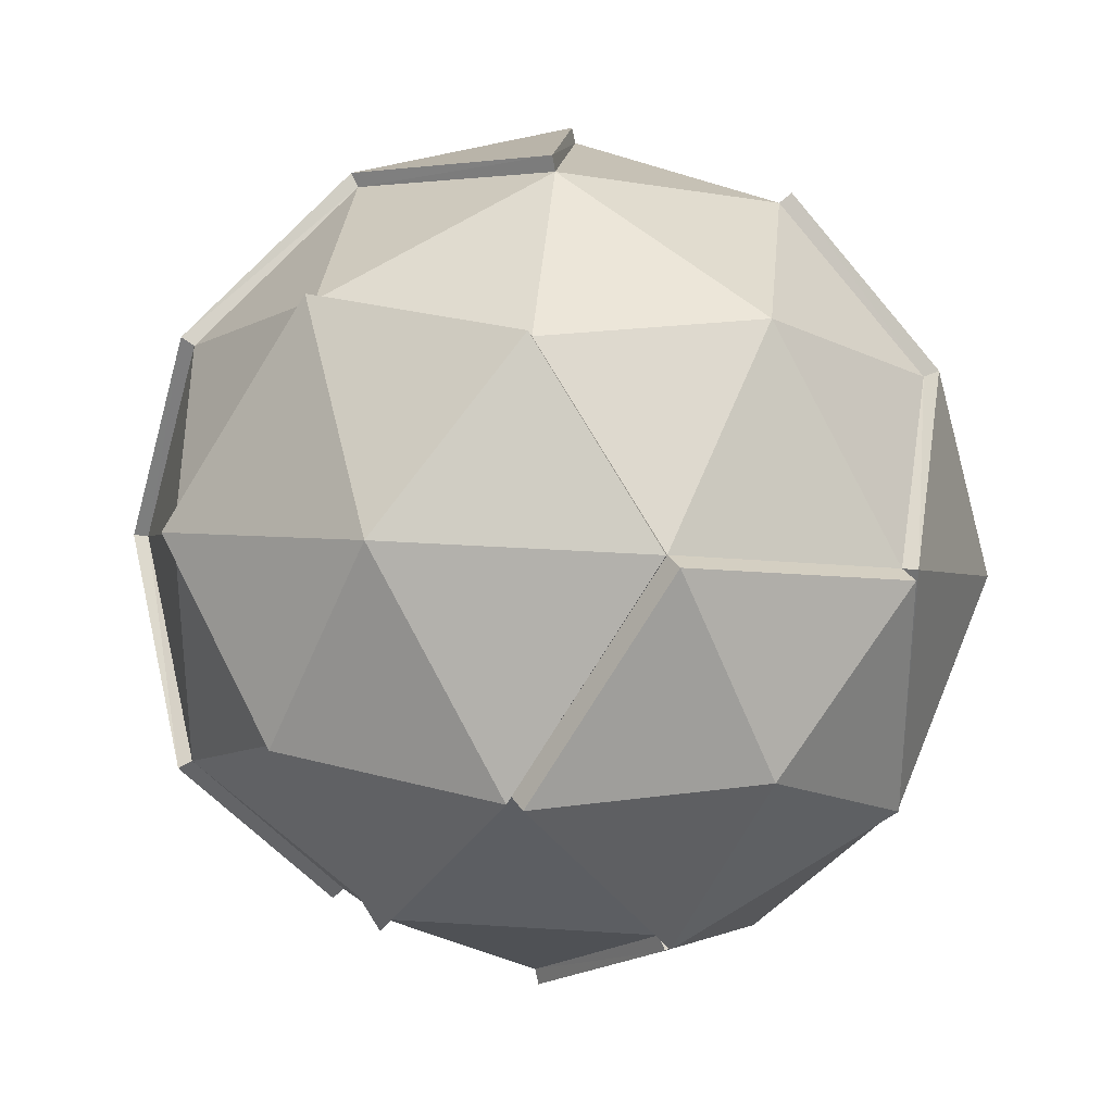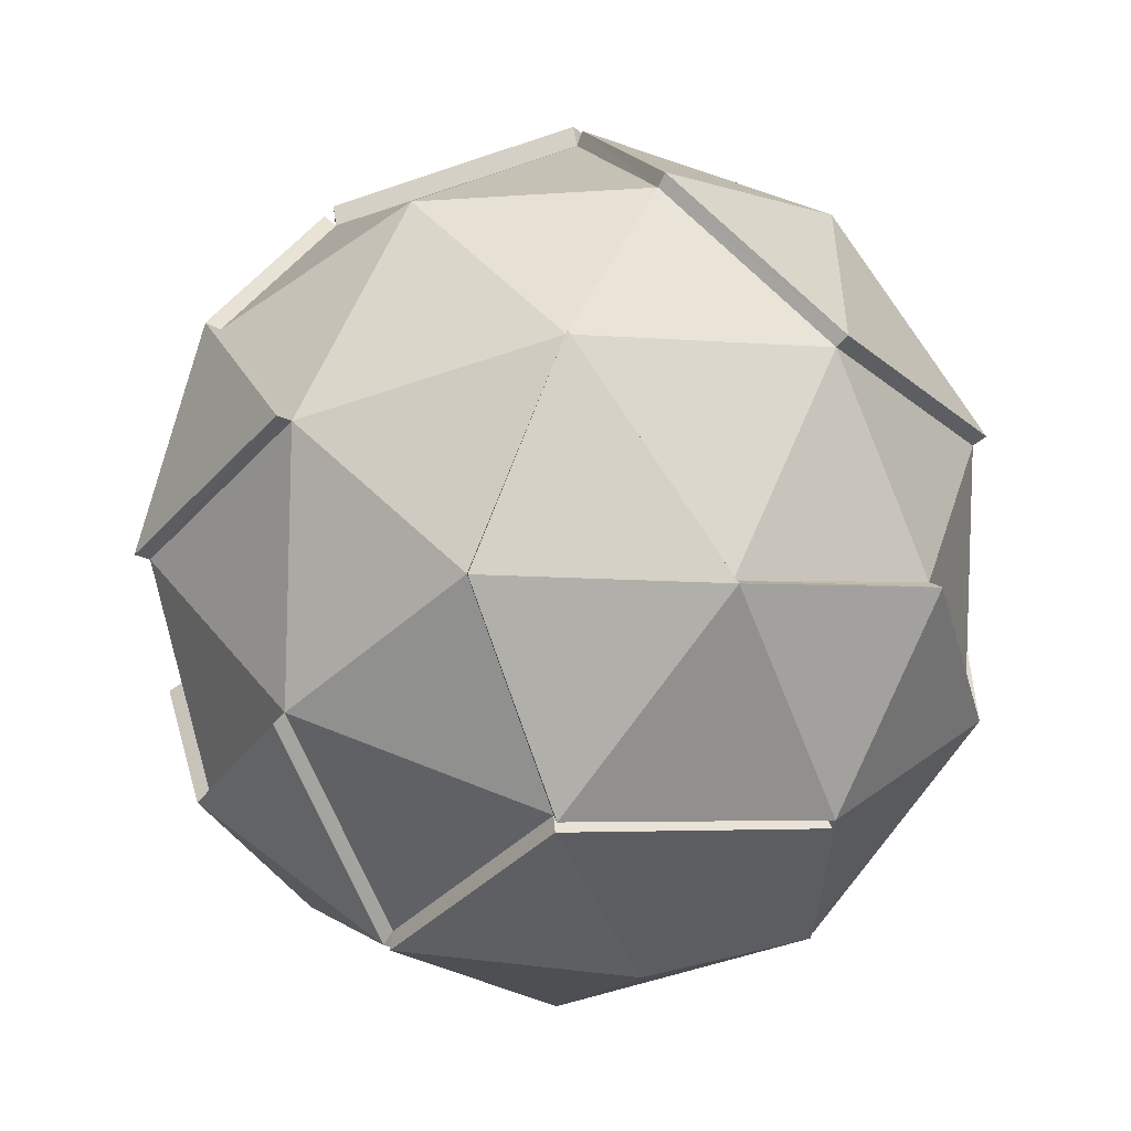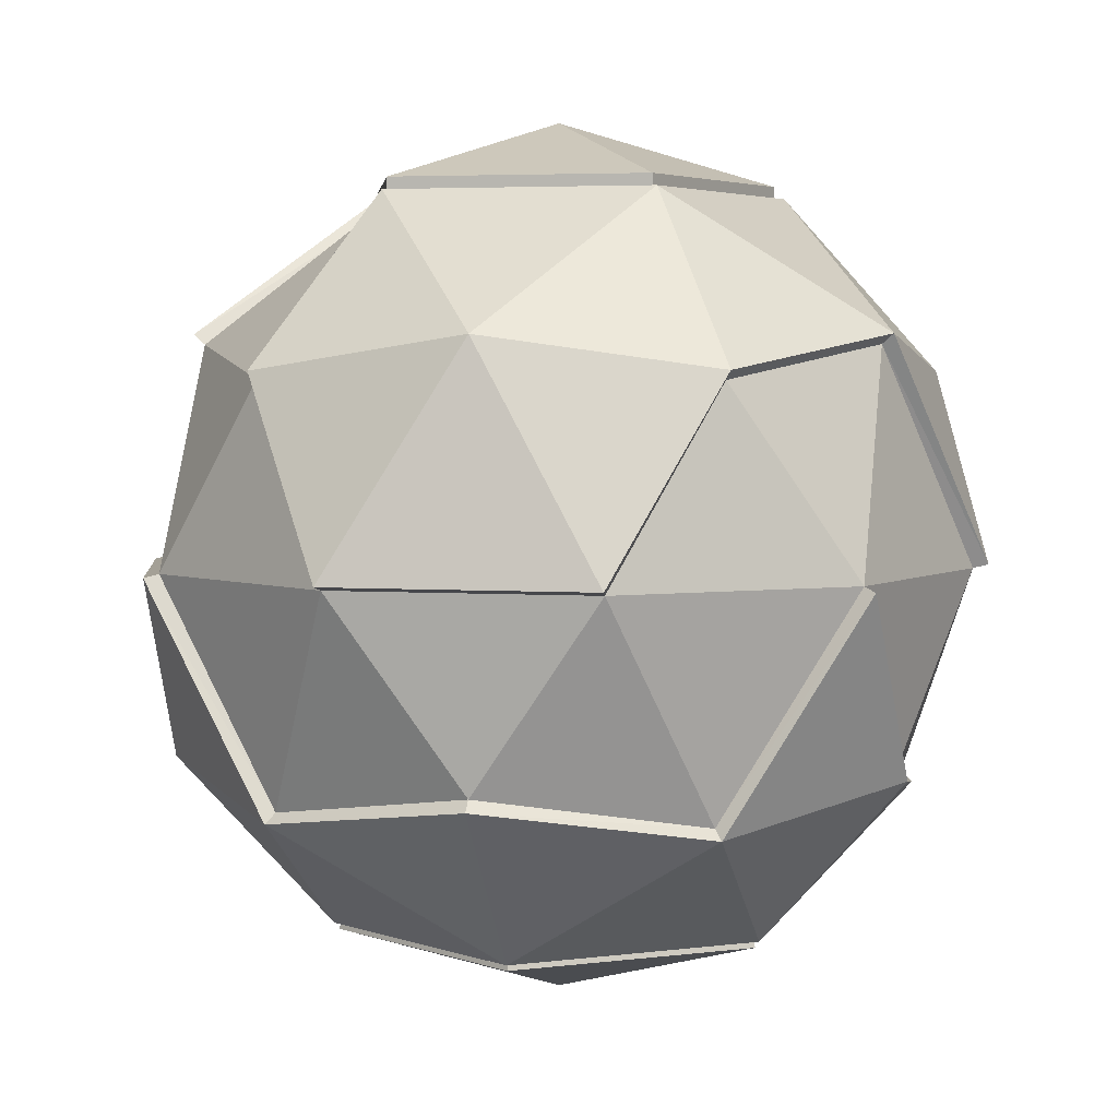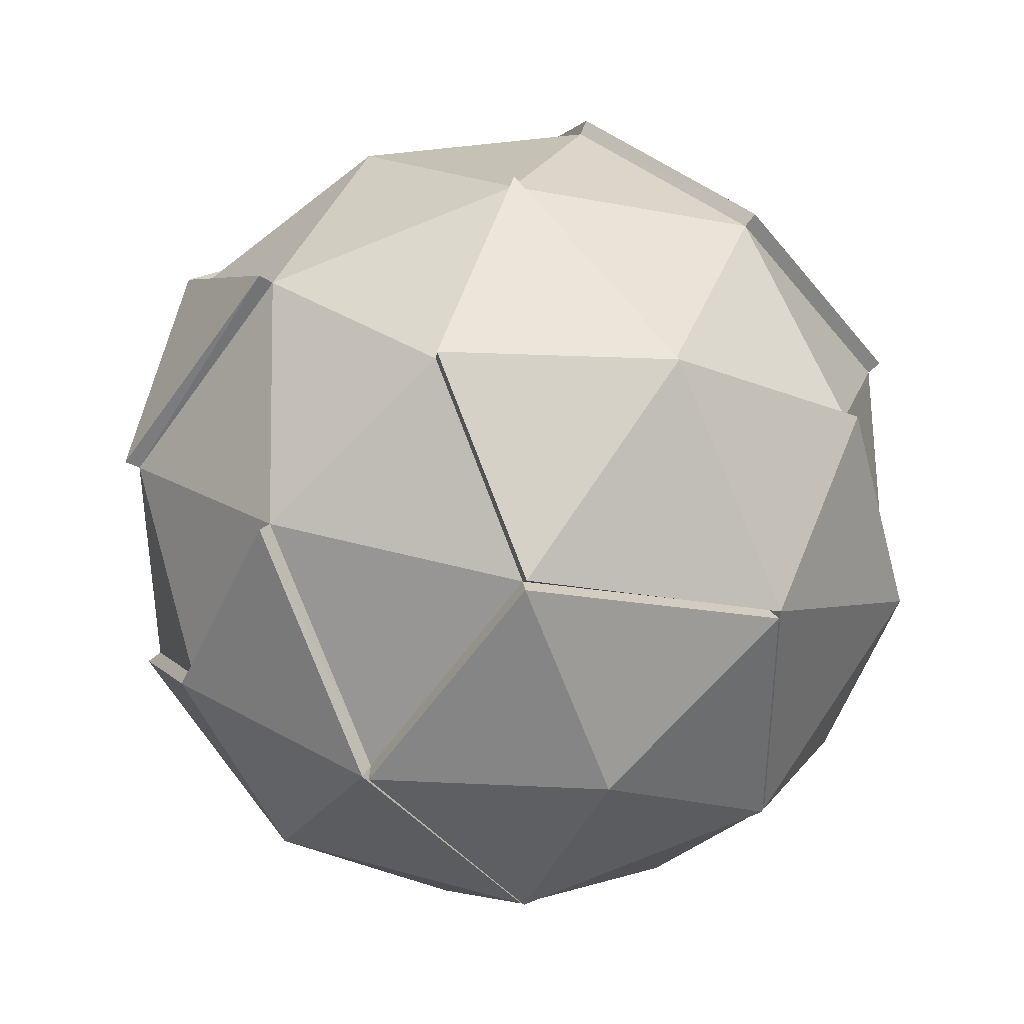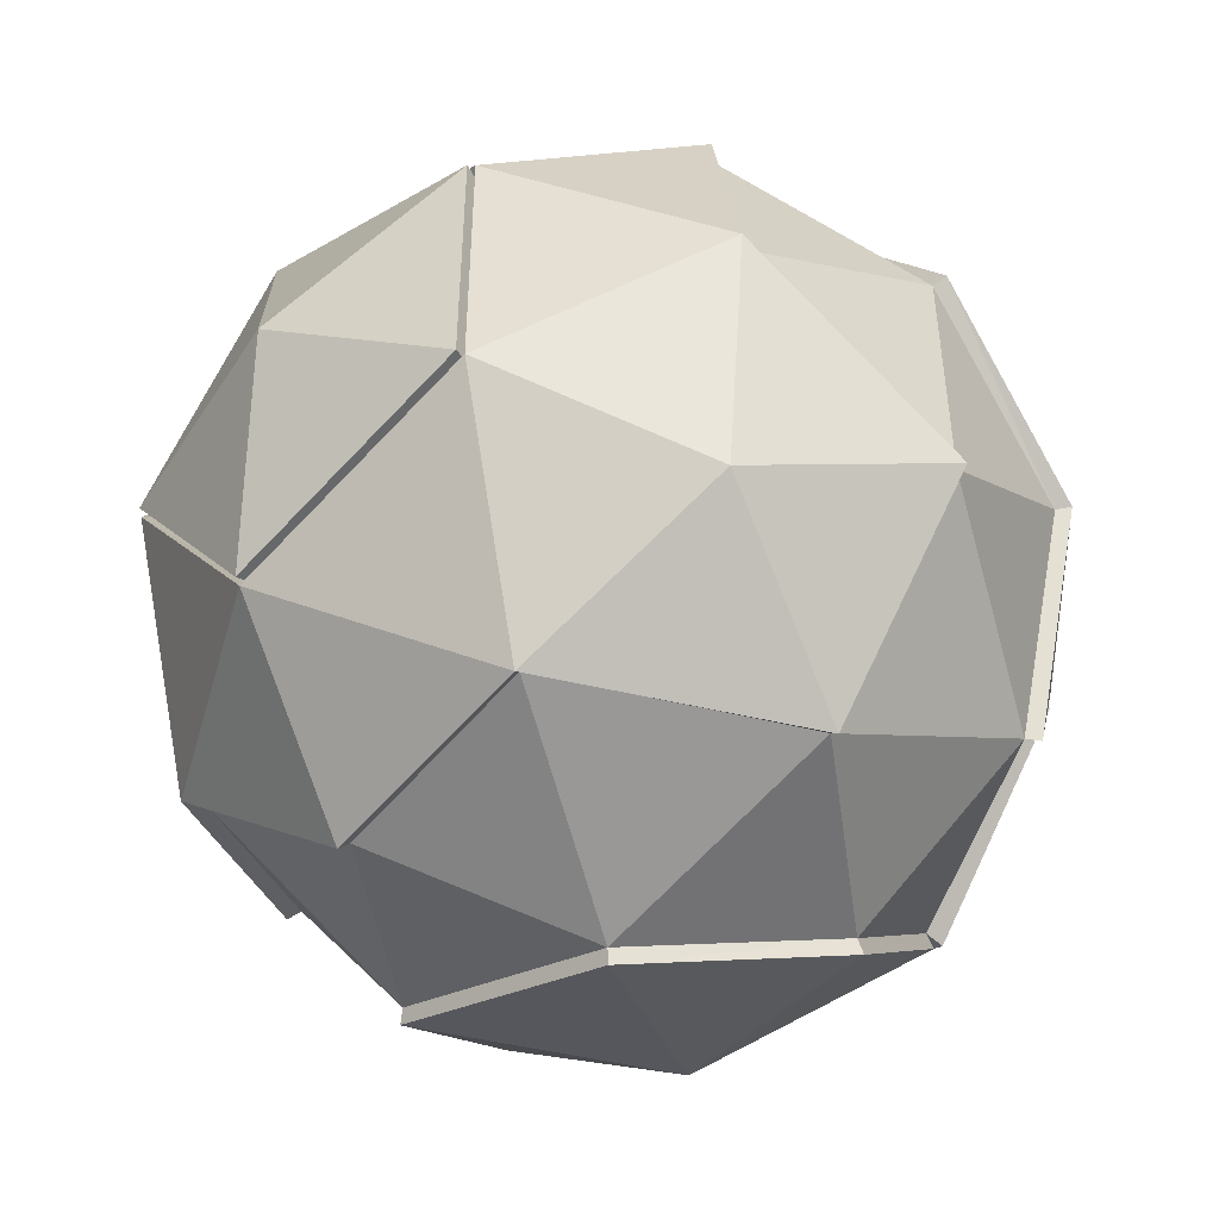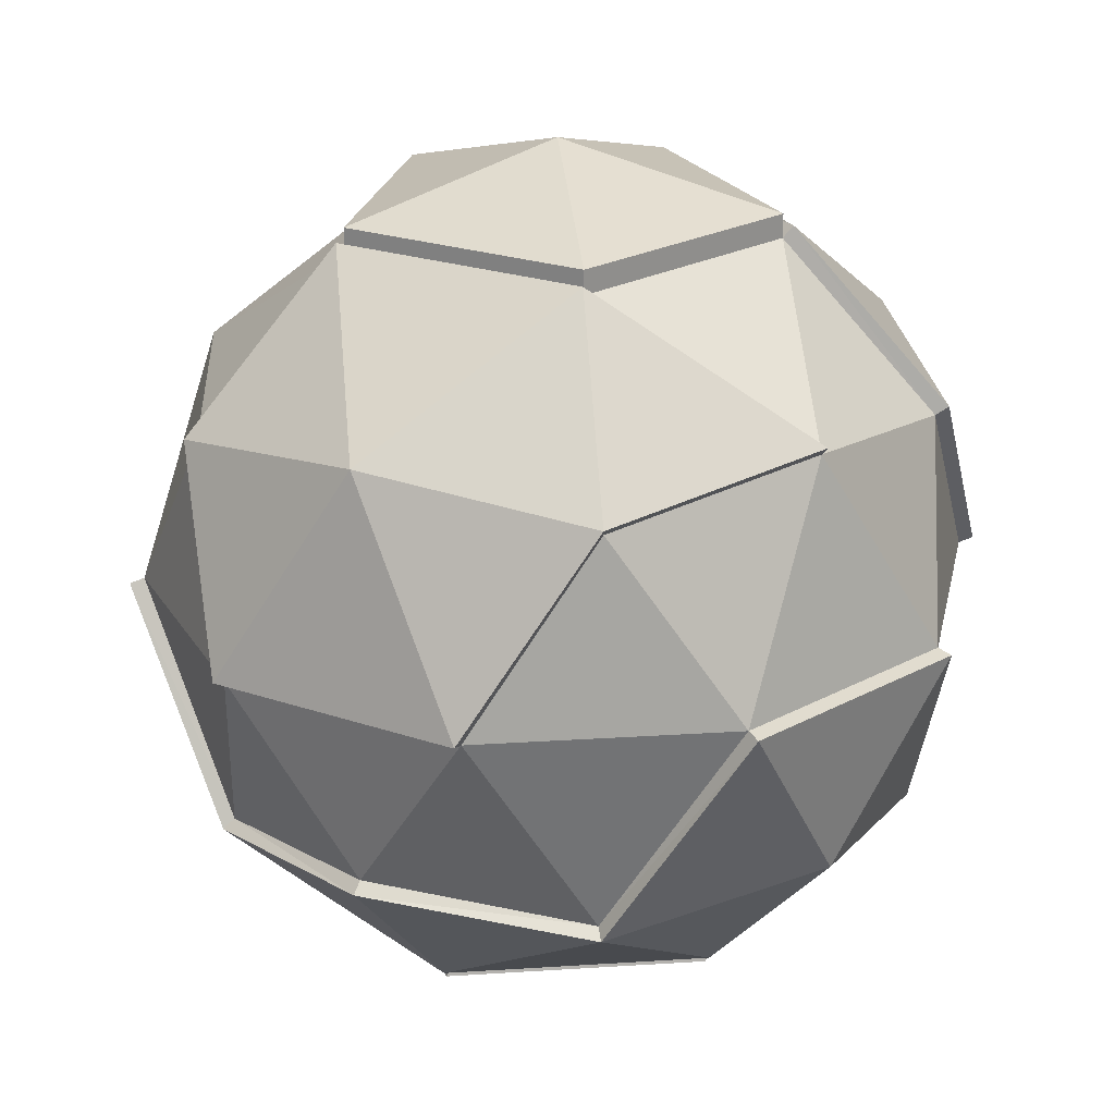
<metadata>
{"format":"obj","ext":"obj","renderer":"f3d","projection":"perspective","resolution":1024,"background":"white","views":[{"elev":30.9,"azim":153.6,"up":"+Z"},{"elev":61.0,"azim":-9.1,"up":"+Z"},{"elev":4.1,"azim":-149.5,"up":"+Y"},{"elev":38.8,"azim":-12.3,"up":"+Z"},{"elev":-48.1,"azim":43.0,"up":"+Z"},{"elev":23.7,"azim":83.8,"up":"+Y"}]}
</metadata>
<code>
o Icosphere_Icosphere.002
v 0.004178 1.061 -0.000109
v 0.7278 -0.4438 0.5256
v -0.2722 -0.4438 0.8505
v -0.8902 -0.4438 -0.000109
v -0.2722 -0.4438 -0.8508
v 0.2734 -0.5466 0.8369
v 0.2806 0.4506 0.8505
v -0.7194 0.4506 0.5256
v -0.7194 0.4506 -0.5258
v 0.2806 0.4506 -0.8508
v 0.8986 0.4506 -0.000109
v 0.5299 0.9117 -0.000109
v -0.1583 -0.8472 0.4999
v 0.4295 -0.8472 0.3089
v 0.267 -0.5223 0.8089
v 0.8548 -0.5223 -0.000109
v 0.4295 -0.8472 -0.3091
v -0.5216 -0.8472 -0.000109
v -0.684 -0.5223 0.4999
v -0.1583 -0.8472 -0.5001
v -0.684 -0.5223 -0.5001
v 0.267 -0.5223 -0.8091
v 0.9552 0.003407 0.3089
v 0.9552 0.003407 -0.3091
v 0.004178 0.003407 0.9999
v 0.592 0.003407 0.8089
v -0.9469 0.003407 0.3089
v -0.5836 0.003407 0.8089
v -0.5836 0.003407 -0.8091
v -0.9469 0.003407 -0.3091
v 0.592 0.003407 -0.8091
v 0.004178 0.003407 -1
v 0.7503 -0.4692 0.5419
v -0.2587 0.5291 0.8089
v -0.8465 0.5291 -0.000109
v 0.4489 -0.8763 0.323
v 0.6924 0.5291 -0.5001
v 0.1666 0.8541 0.4999
v 0.5299 0.8541 -0.000109
v -0.4211 0.8541 0.3089
v -0.4211 0.8541 -0.3091
v 0.1666 0.8541 -0.5001
v -0.1583 -0.8472 0.4999
v -0.1622 -0.8914 0.5118
v -0.5216 -0.8472 -0.000109
v -0.1583 -0.8472 -0.5001
v 0.5299 0.8541 -0.000109
v 0.4295 -0.8472 0.3089
v 0.4295 -0.8472 0.3089
v 0.4295 -0.8472 -0.3091
v 0.1666 0.8541 0.4999
v -0.4211 0.8541 0.3089
v -0.4211 0.8541 -0.3091
v 0.1666 0.8541 -0.5001
v 0.1666 0.9117 0.4999
v -0.4211 0.9117 0.3089
v -0.4211 0.9117 -0.3091
v 0.1666 0.9117 -0.5001
v 0.7278 -0.4438 0.5256
v 0.267 -0.5223 0.8089
v -0.2722 -0.4438 0.8505
v 0.8548 -0.5223 -0.000109
v 0.4295 -0.8472 -0.3091
v -0.5216 -0.8472 -0.000109
v -0.684 -0.5223 0.4999
v -0.8902 -0.4438 -0.000109
v -0.684 -0.5223 -0.5001
v -0.2722 -0.4438 -0.8508
v 0.267 -0.5223 -0.8091
v 0.004178 0.003407 0.9999
v 0.592 0.003407 0.8089
v 0.2806 0.4506 0.8505
v -0.5836 0.003407 0.8089
v -0.7194 0.4506 0.5256
v 0.592 0.003407 -0.8091
v 0.004178 0.003407 -1
v 0.2806 0.4506 -0.8508
v -0.8465 0.5291 -0.000109
v -0.7194 0.4506 -0.5258
v -0.1583 -0.8472 0.4999
v 0.6924 0.5291 -0.5001
v 0.8986 0.4506 -0.000109
v 0.1666 0.8541 0.4999
v -0.4211 0.8541 0.3089
v -0.4211 0.8541 -0.3091
v 0.1666 0.8541 -0.5001
v -0.1583 -0.8472 0.4999
v -0.5216 -0.8472 -0.000109
v -0.1583 -0.8472 -0.5001
v 0.9552 0.003407 0.3089
v 0.9552 0.003407 -0.3091
v -0.9469 0.003407 0.3089
v -0.5836 0.003407 -0.8091
v -0.9469 0.003407 -0.3091
v 0.5299 0.8541 -0.000109
v -0.2725 -0.4628 0.883
v 0.8834 -0.5466 -0.0027
v 0.4489 -0.8763 -0.3232
v 0.755 -0.4606 -0.5456
v -0.7113 -0.5472 0.5072
v -0.9208 -0.4654 -0.004224
v -0.7087 -0.5466 -0.5148
v -0.2808 -0.4692 -0.8772
v 0.2784 -0.5466 -0.8355
v 0.005109 -0.009024 1.035
v 0.6182 0.01317 0.834
v 0.2994 0.4697 0.877
v -0.6138 0.008134 0.8308
v -0.7509 0.4652 0.5402
v 0.6176 -0.005339 -0.8352
v -0.002278 0.01317 -1.036
v 0.2808 0.4697 -0.8832
v 0.7183 0.5489 0.5187
v -0.8751 0.5534 0.002482
v -0.7417 0.4722 -0.5471
v -0.2686 0.5489 -0.8396
v 0.7196 0.554 -0.5074
v 0.9291 0.4722 0.004007
v 0.1838 0.8819 0.5185
v -0.446 0.8819 0.3138
v -0.4405 0.8831 -0.3232
v 0.1636 0.8819 -0.5252
v -0.1553 -0.8751 0.525
v -0.5466 -0.8749 -0.00499
v -0.1657 -0.8763 -0.5229
v 0.9872 0.01317 0.3261
v 0.988 -0.005339 -0.3254
v -0.9796 0.01215 0.3252
v -0.5994 0.01317 -0.8418
v -0.9804 -0.009024 -0.321
v 0.555 0.8817 0.004772
v -0.1583 -0.8472 -0.5001
v 0.4295 -0.8472 0.3089
v 0.4295 -0.8472 -0.3091
v 0.004178 -1.043 -0.000109
v -0.5341 -0.8914 -0.000109
v -0.1622 -0.8914 -0.512
v 0.4397 -0.8914 0.3163
v 0.4397 -0.8914 -0.3165
f 39 54 47
f 18 65 88
f 42 53 54
f 41 52 53
f 40 51 52
f 3 87 61
f 16 59 62
f 35 92 78
f 42 77 86
f 27 73 92
f 20 88 89
f 28 74 73
f 38 47 51
f 20 50 46
f 30 67 94
f 8 84 74
f 17 49 50
f 23 82 90
f 7 71 72
f 18 46 45
f 13 45 43
f 40 85 84
f 5 69 68
f 17 89 63
f 25 61 70
f 32 93 76
f 38 72 83
f 13 48 87
f 11 81 82
f 22 75 69
f 24 62 91
f 41 86 85
f 31 91 75
f 14 63 48
f 9 78 79
f 21 68 67
f 26 90 71
f 37 95 81
f 4 94 66
f 15 70 60
f 19 66 65
f 29 79 93
f 14 43 49
f 10 76 77
f 2 60 59
f 39 83 95
f 46 134 132
f 43 64 80
f 49 80 133
f 45 132 64
f 50 133 134
f 82 117 118
f 67 130 94
f 63 36 48
f 69 110 104
f 82 126 90
f 85 120 84
f 78 115 79
f 69 103 68
f 90 106 71
f 88 100 124
f 77 111 112
f 85 122 121
f 78 128 114
f 89 124 125
f 95 117 81
f 74 108 73
f 72 106 107
f 93 111 76
f 60 33 59
f 61 105 70
f 61 123 96
f 89 98 63
f 75 127 110
f 77 122 86
f 67 103 102
f 62 127 91
f 66 130 101
f 66 100 65
f 74 120 109
f 60 105 6
f 79 129 93
f 48 123 87
f 95 119 131
f 72 119 83
f 92 108 128
f 62 33 97
f 33 36 97
f 96 6 105
f 99 104 110
f 99 110 127
f 107 113 119
f 115 114 121
f 112 116 122
f 118 117 131
f 122 116 121
f 116 115 121
f 121 114 120
f 114 109 120
f 119 113 131
f 113 118 131
f 111 116 112
f 111 129 116
f 129 115 116
f 128 109 114
f 106 113 107
f 106 126 113
f 126 118 113
f 102 101 130
f 128 108 109
f 97 99 127
f 98 104 99
f 98 125 104
f 125 103 104
f 125 102 103
f 125 124 102
f 124 101 102
f 124 100 101
f 97 98 99
f 97 36 98
f 123 6 96
f 123 36 6
f 36 33 6
f 39 42 54
f 18 19 65
f 42 41 53
f 41 40 52
f 40 38 51
f 3 13 87
f 16 2 59
f 35 27 92
f 42 10 77
f 27 28 73
f 20 18 88
f 28 8 74
f 38 39 47
f 20 17 50
f 30 21 67
f 8 40 84
f 17 14 49
f 23 11 82
f 7 26 71
f 18 20 46
f 13 18 45
f 40 41 85
f 5 22 69
f 17 20 89
f 25 3 61
f 32 29 93
f 38 7 72
f 13 14 48
f 11 37 81
f 22 31 75
f 24 16 62
f 41 42 86
f 31 24 91
f 14 17 63
f 9 35 78
f 21 5 68
f 26 23 90
f 37 39 95
f 4 30 94
f 15 25 70
f 19 4 66
f 29 9 79
f 14 13 43
f 10 32 76
f 2 15 60
f 39 38 83
f 46 50 134
f 43 45 64
f 49 43 80
f 45 46 132
f 50 49 133
f 82 81 117
f 67 102 130
f 63 98 36
f 69 75 110
f 82 118 126
f 85 121 120
f 78 114 115
f 69 104 103
f 90 126 106
f 88 65 100
f 77 76 111
f 85 86 122
f 78 92 128
f 89 88 124
f 95 131 117
f 74 109 108
f 72 71 106
f 93 129 111
f 60 6 33
f 61 96 105
f 61 87 123
f 89 125 98
f 75 91 127
f 77 112 122
f 67 68 103
f 62 97 127
f 66 94 130
f 66 101 100
f 74 84 120
f 60 70 105
f 79 115 129
f 48 36 123
f 95 83 119
f 72 107 119
f 92 73 108
f 62 59 33
f 53 58 54
f 51 56 52
f 54 12 47
f 52 57 53
f 51 12 55
f 12 58 1
f 58 57 1
f 57 56 1
f 56 55 1
f 55 12 1
f 132 136 64
f 134 138 139
f 132 139 137
f 80 136 44
f 80 138 133
f 135 138 44
f 135 44 136
f 135 136 137
f 135 137 139
f 138 135 139
f 53 57 58
f 51 55 56
f 54 58 12
f 52 56 57
f 51 47 12
f 132 137 136
f 134 133 138
f 132 134 139
f 80 64 136
f 80 44 138
f 2 16 23
f 4 19 27
f 5 21 29
f 2 23 26
f 3 25 28
f 4 27 30
f 5 29 32
f 8 34 40
f 39 37 42
f 37 10 42
f 40 34 38
f 34 7 38
f 24 37 11
f 24 31 37
f 31 10 37
f 30 35 9
f 30 27 35
f 28 34 8
f 28 25 34
f 25 7 34
f 31 32 10
f 31 22 32
f 22 5 32
f 29 30 9
f 29 21 30
f 27 19 28
f 19 3 28
f 25 26 7
f 25 15 26
f 15 2 26
f 23 24 11
f 23 16 24
f 18 13 19
f 13 3 19

</code>
